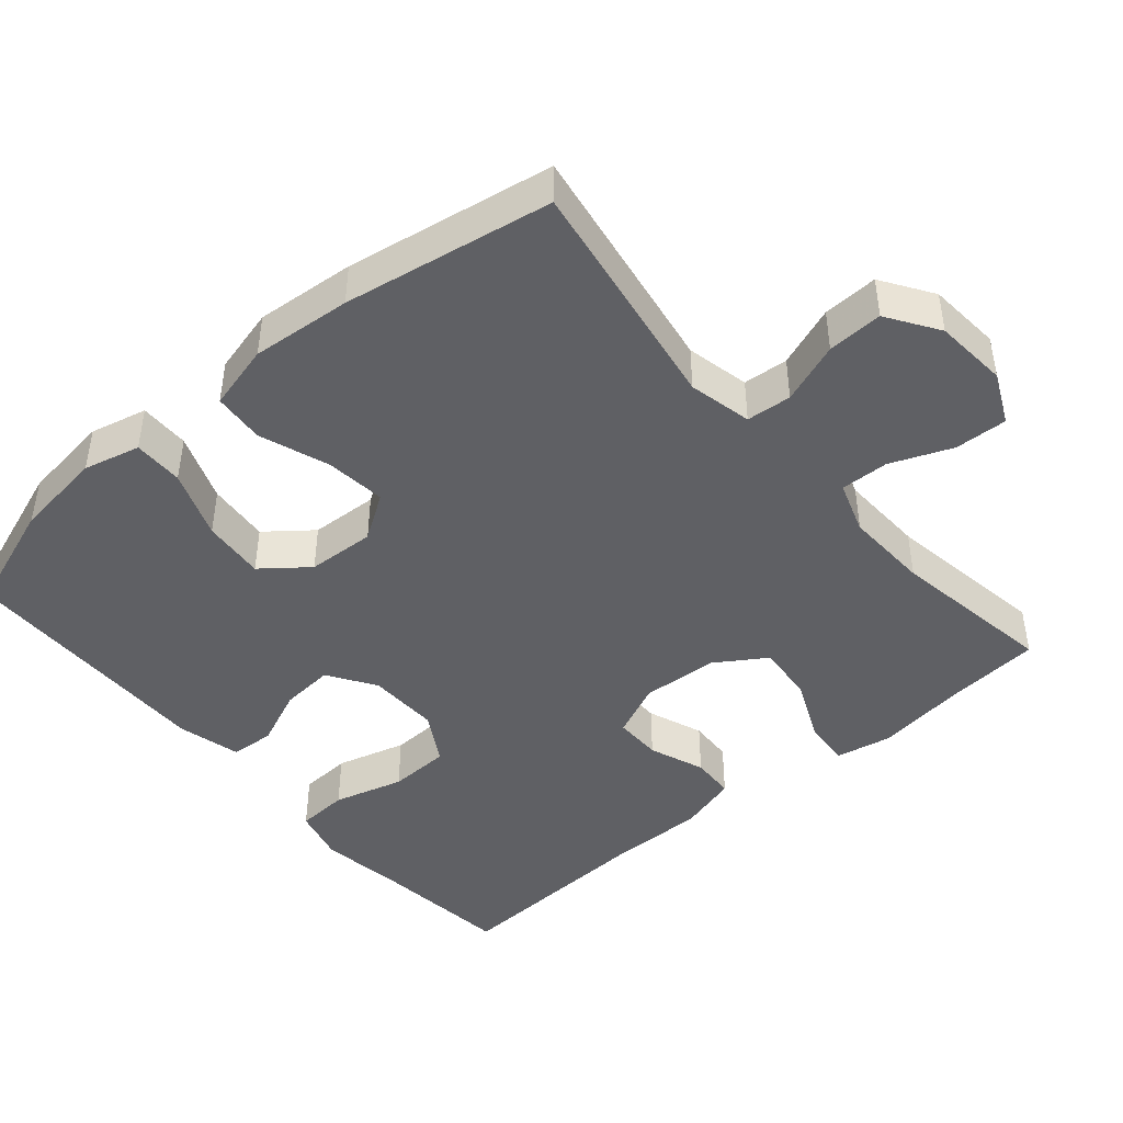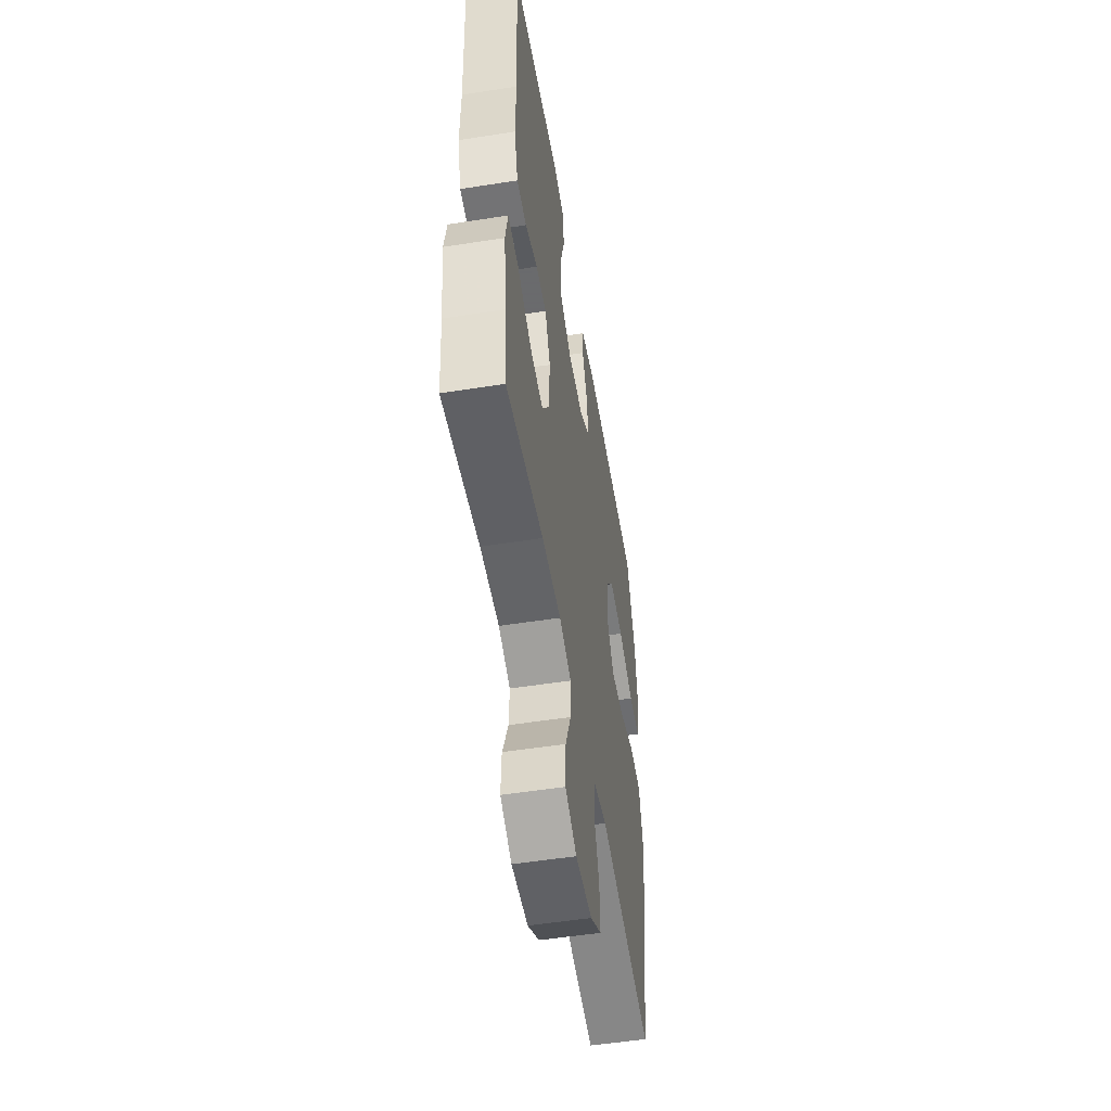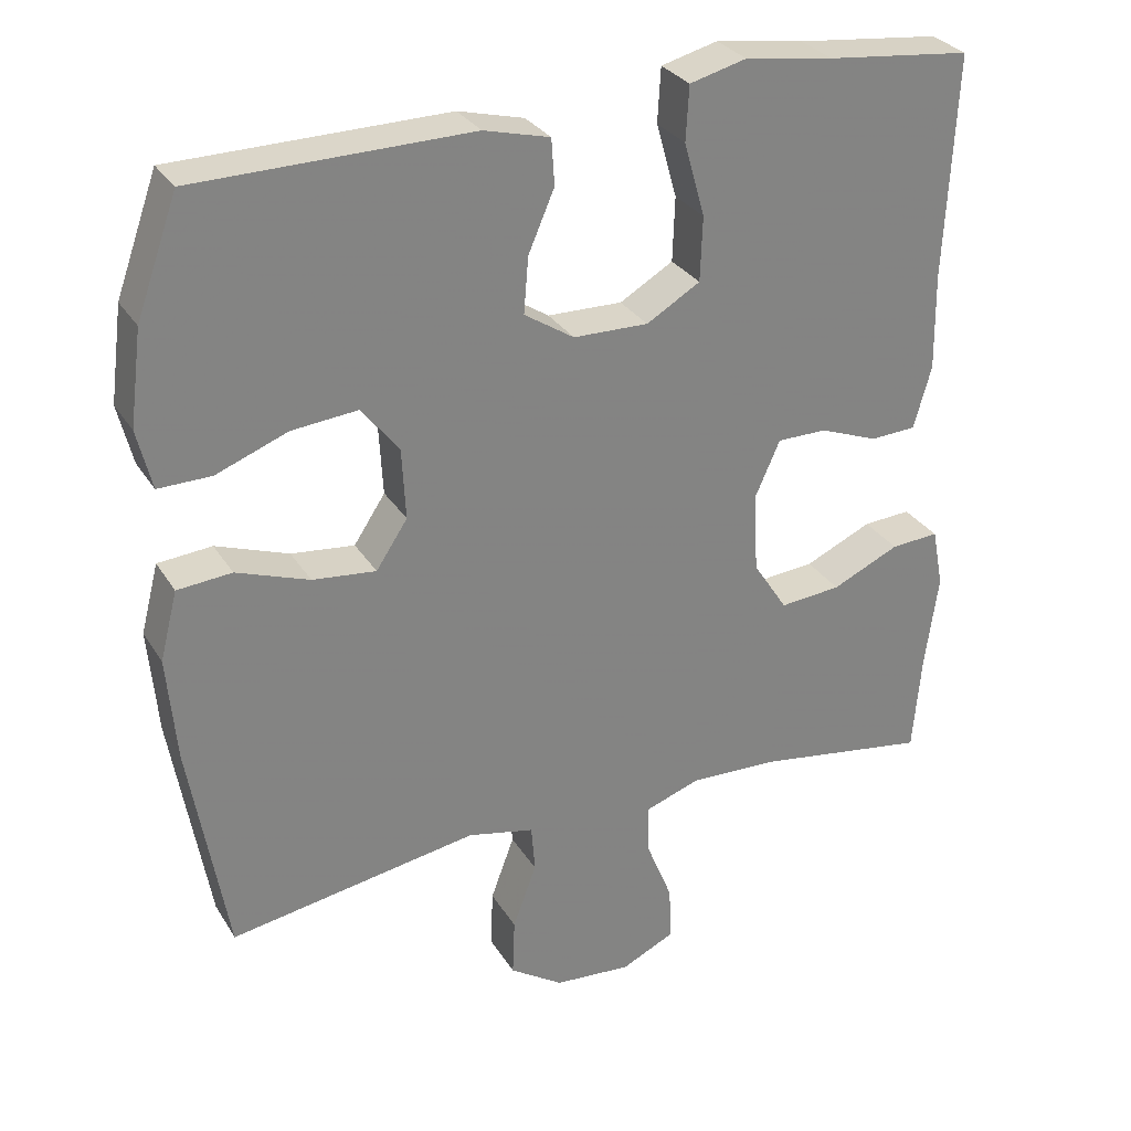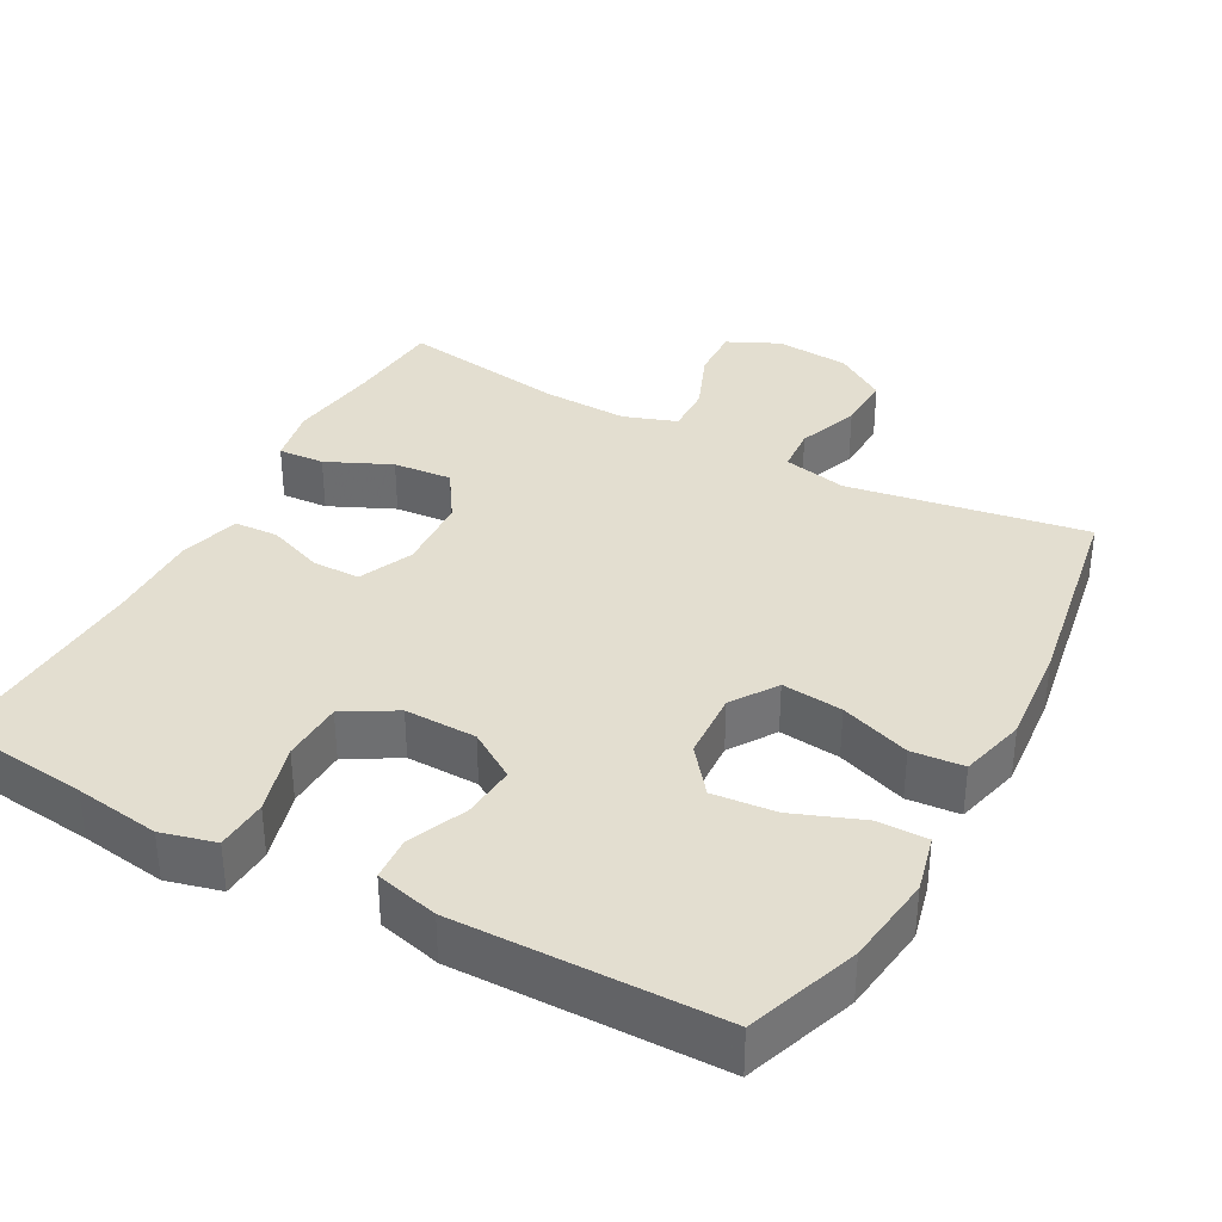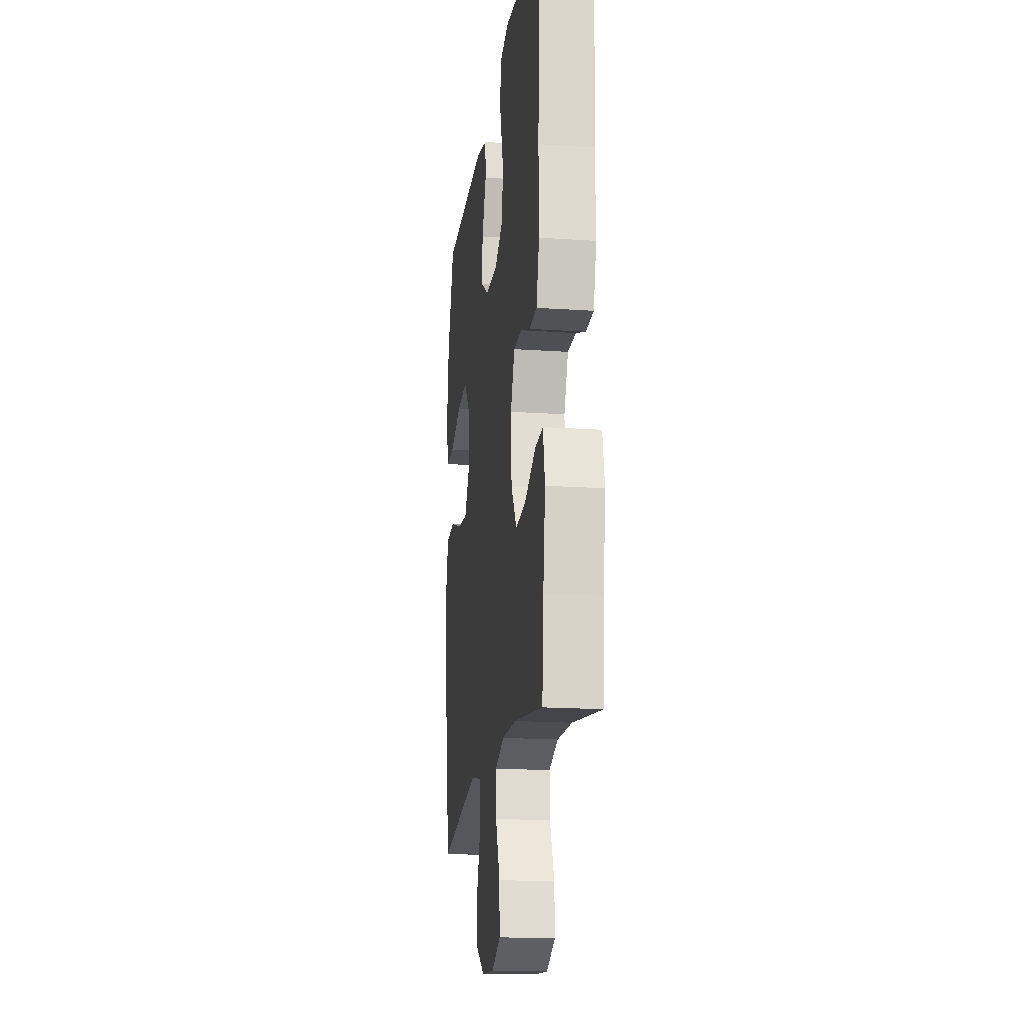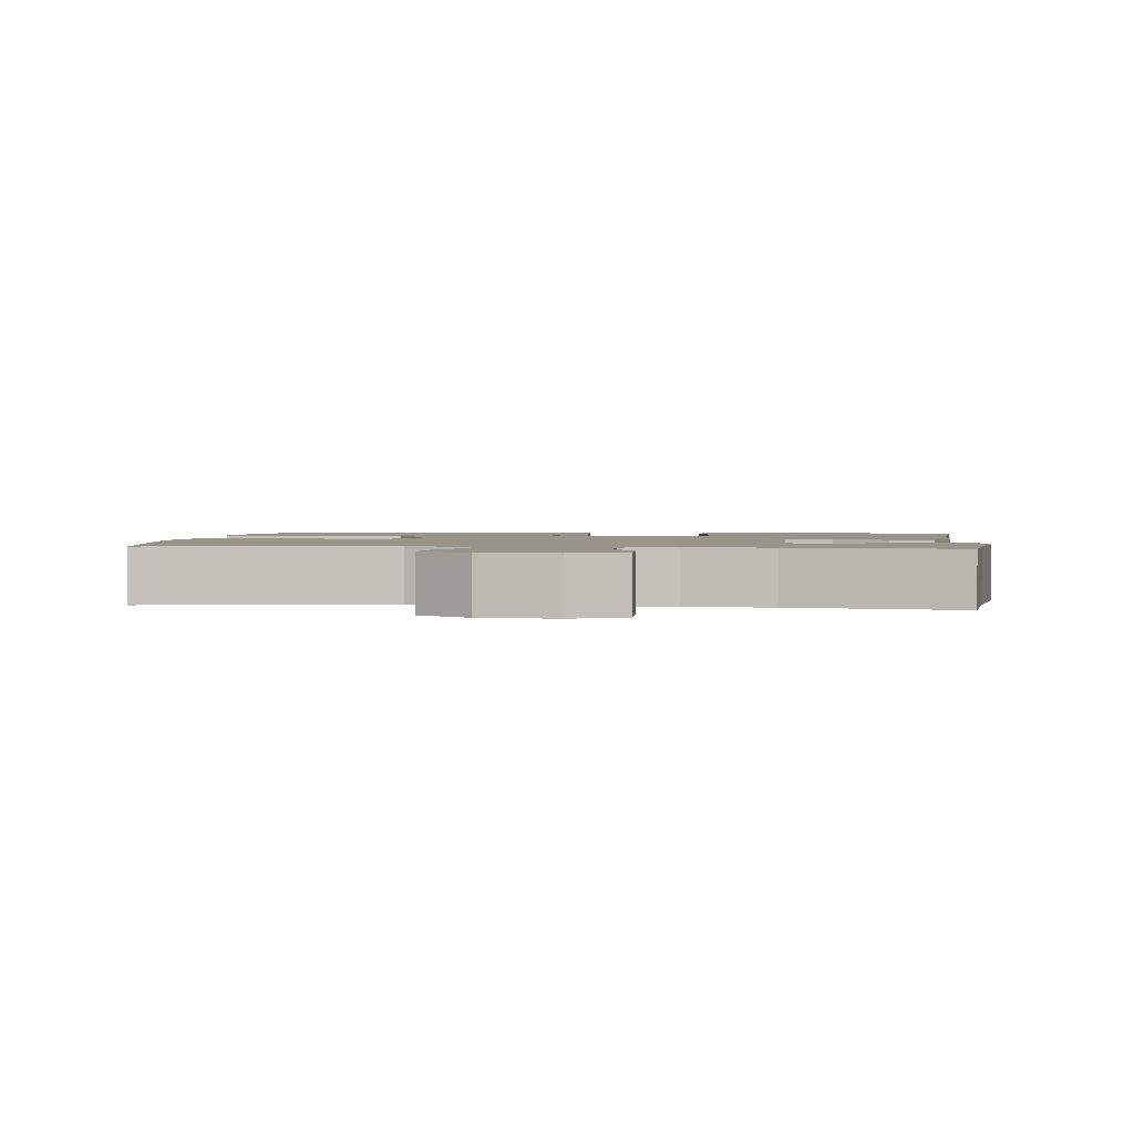
<metadata>
{"format":"obj","ext":"obj","renderer":"f3d","projection":"perspective","resolution":1024,"background":"white","views":[{"elev":-44.7,"azim":130.6,"up":"+Y"},{"elev":-53.2,"azim":-80.5,"up":"+Z"},{"elev":29.7,"azim":153.9,"up":"+Z"},{"elev":35.7,"azim":28.5,"up":"+Y"},{"elev":-17.8,"azim":-97.6,"up":"+Z"},{"elev":1.8,"azim":-173.0,"up":"+Y"}]}
</metadata>
<code>
v -0.5 0.07 0.5
v -0.311 0.07 0.521
v -0.195 0.07 0.538
v -0.121 0.07 0.519
v -0.117 0.07 0.448
v -0.144 0.07 0.352
v -0.141 0.07 0.268
v -0.071 0.07 0.227
v 0.027 0.07 0.229
v 0.092 0.07 0.271
v 0.086 0.07 0.344
v 0.052 0.07 0.423
v 0.056 0.07 0.483
v 0.142 0.07 0.505
v 0.5 0.07 0.5
v 0.554 0.07 0.349
v 0.57 0.07 0.226
v 0.551 0.07 0.148
v 0.482 0.07 0.149
v 0.388 0.07 0.185
v 0.302 0.07 0.193
v 0.253 0.07 0.131
v 0.248 0.07 0.038
v 0.289 0.07 -0.024
v 0.372 0.07 -0.015
v 0.467 0.07 0.019
v 0.538 0.07 0.013
v 0.561 0.07 -0.077
v 0.549 0.07 -0.214
v 0.5 0.07 -0.5
v 0.175 0.07 -0.446
v 0.088 0.07 -0.465
v 0.083 0.07 -0.527
v 0.114 0.07 -0.611
v 0.117 0.07 -0.687
v 0.047 0.07 -0.733
v -0.054 0.07 -0.741
v -0.124 0.07 -0.708
v -0.121 0.07 -0.636
v -0.087 0.07 -0.552
v -0.085 0.07 -0.486
v -0.157 0.07 -0.461
v -0.273 0.07 -0.465
v -0.5 0.07 -0.5
v -0.511 0.07 -0.37
v -0.528 0.07 -0.246
v -0.513 0.07 -0.169
v -0.45 0.07 -0.173
v -0.362 0.07 -0.213
v -0.282 0.07 -0.22
v -0.237 0.07 -0.151
v -0.231 0.07 -0.047
v -0.264 0.07 0.027
v -0.329 0.07 0.027
v -0.405 0.07 -0.002
v -0.465 0.07 0.001
v -0.488 0.07 0.083
v -0.486 0.07 0.209
v -0.5 0 0.5
v -0.311 0 0.521
v -0.195 0 0.538
v -0.121 0 0.519
v -0.117 0 0.448
v -0.144 0 0.352
v -0.141 0 0.268
v -0.071 0 0.227
v 0.027 0 0.229
v 0.092 0 0.271
v 0.086 0 0.344
v 0.052 0 0.423
v 0.056 0 0.483
v 0.142 0 0.505
v 0.5 0 0.5
v 0.554 0 0.349
v 0.57 0 0.226
v 0.551 0 0.148
v 0.482 0 0.149
v 0.388 0 0.185
v 0.302 0 0.193
v 0.253 0 0.131
v 0.248 0 0.038
v 0.289 0 -0.024
v 0.372 0 -0.015
v 0.467 0 0.019
v 0.538 0 0.013
v 0.561 0 -0.077
v 0.549 0 -0.214
v 0.5 0 -0.5
v 0.175 0 -0.446
v 0.088 0 -0.465
v 0.083 0 -0.527
v 0.114 0 -0.611
v 0.117 0 -0.687
v 0.047 0 -0.733
v -0.054 0 -0.741
v -0.124 0 -0.708
v -0.121 0 -0.636
v -0.087 0 -0.552
v -0.085 0 -0.486
v -0.157 0 -0.461
v -0.273 0 -0.465
v -0.5 0 -0.5
v -0.511 0 -0.37
v -0.528 0 -0.246
v -0.513 0 -0.169
v -0.45 0 -0.173
v -0.362 0 -0.213
v -0.282 0 -0.22
v -0.237 0 -0.151
v -0.231 0 -0.047
v -0.264 0 0.027
v -0.329 0 0.027
v -0.405 0 -0.002
v -0.465 0 0.001
v -0.488 0 0.083
v -0.486 0 0.209
f 55 56 57 58
f 54 55 58 1
f 53 54 1 2
f 52 53 2 3
f 51 52 3 4
f 46 47 48 49
f 45 46 49 50
f 43 44 45 50
f 42 43 50 51
f 37 38 39 40
f 37 40 41
f 36 37 41
f 33 34 35 36
f 32 33 36 41
f 31 32 41 42
f 29 30 31
f 25 26 27 28
f 24 25 28 29
f 17 18 19 20
f 17 20 21
f 16 17 21
f 15 16 21
f 14 15 21 22
f 11 12 13 14
f 10 11 14 22
f 4 5 6
f 51 4 6
f 51 6 7
f 42 51 7 8
f 24 29 31 42
f 23 24 42 8
f 9 10 22 23
f 8 9 23
f 116 115 114 113
f 59 116 113 112
f 60 59 112 111
f 61 60 111 110
f 62 61 110 109
f 107 106 105 104
f 108 107 104 103
f 108 103 102 101
f 109 108 101 100
f 98 97 96 95
f 99 98 95
f 99 95 94
f 94 93 92 91
f 99 94 91 90
f 100 99 90 89
f 89 88 87
f 86 85 84 83
f 87 86 83 82
f 78 77 76 75
f 79 78 75
f 79 75 74
f 79 74 73
f 80 79 73 72
f 72 71 70 69
f 80 72 69 68
f 64 63 62
f 64 62 109
f 65 64 109
f 66 65 109 100
f 100 89 87 82
f 66 100 82 81
f 81 80 68 67
f 81 67 66
f 1 59 60 2
f 2 60 61 3
f 3 61 62 4
f 4 62 63 5
f 5 63 64 6
f 6 64 65 7
f 7 65 66 8
f 8 66 67 9
f 9 67 68 10
f 10 68 69 11
f 11 69 70 12
f 12 70 71 13
f 13 71 72 14
f 14 72 73 15
f 15 73 74 16
f 16 74 75 17
f 17 75 76 18
f 18 76 77 19
f 19 77 78 20
f 20 78 79 21
f 21 79 80 22
f 22 80 81 23
f 23 81 82 24
f 24 82 83 25
f 25 83 84 26
f 26 84 85 27
f 27 85 86 28
f 28 86 87 29
f 29 87 88 30
f 30 88 89 31
f 31 89 90 32
f 32 90 91 33
f 33 91 92 34
f 34 92 93 35
f 35 93 94 36
f 36 94 95 37
f 37 95 96 38
f 38 96 97 39
f 39 97 98 40
f 40 98 99 41
f 41 99 100 42
f 42 100 101 43
f 43 101 102 44
f 44 102 103 45
f 45 103 104 46
f 46 104 105 47
f 47 105 106 48
f 48 106 107 49
f 49 107 108 50
f 50 108 109 51
f 51 109 110 52
f 52 110 111 53
f 53 111 112 54
f 54 112 113 55
f 55 113 114 56
f 56 114 115 57
f 57 115 116 58
f 58 116 59 1

</code>
